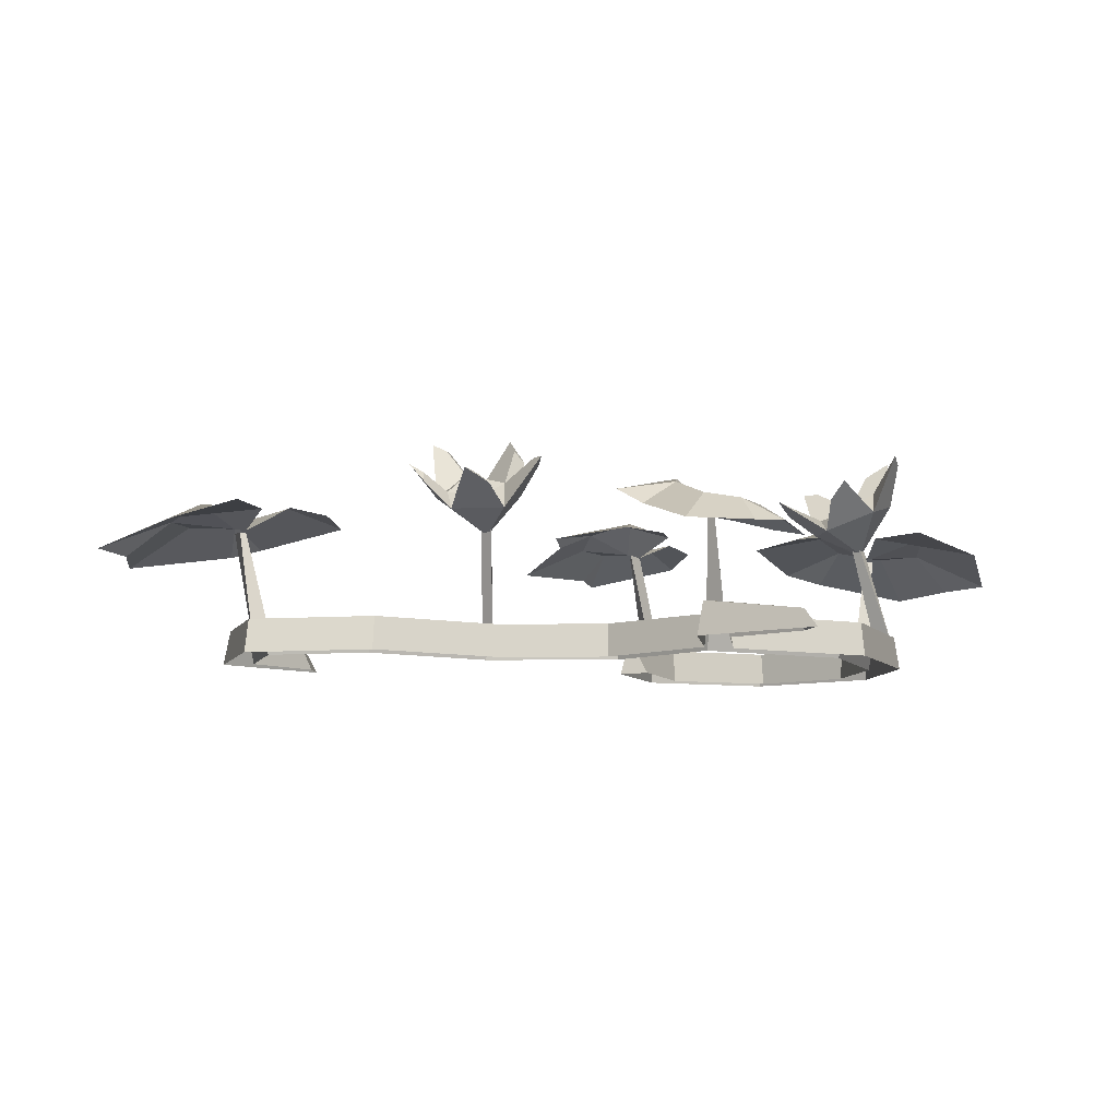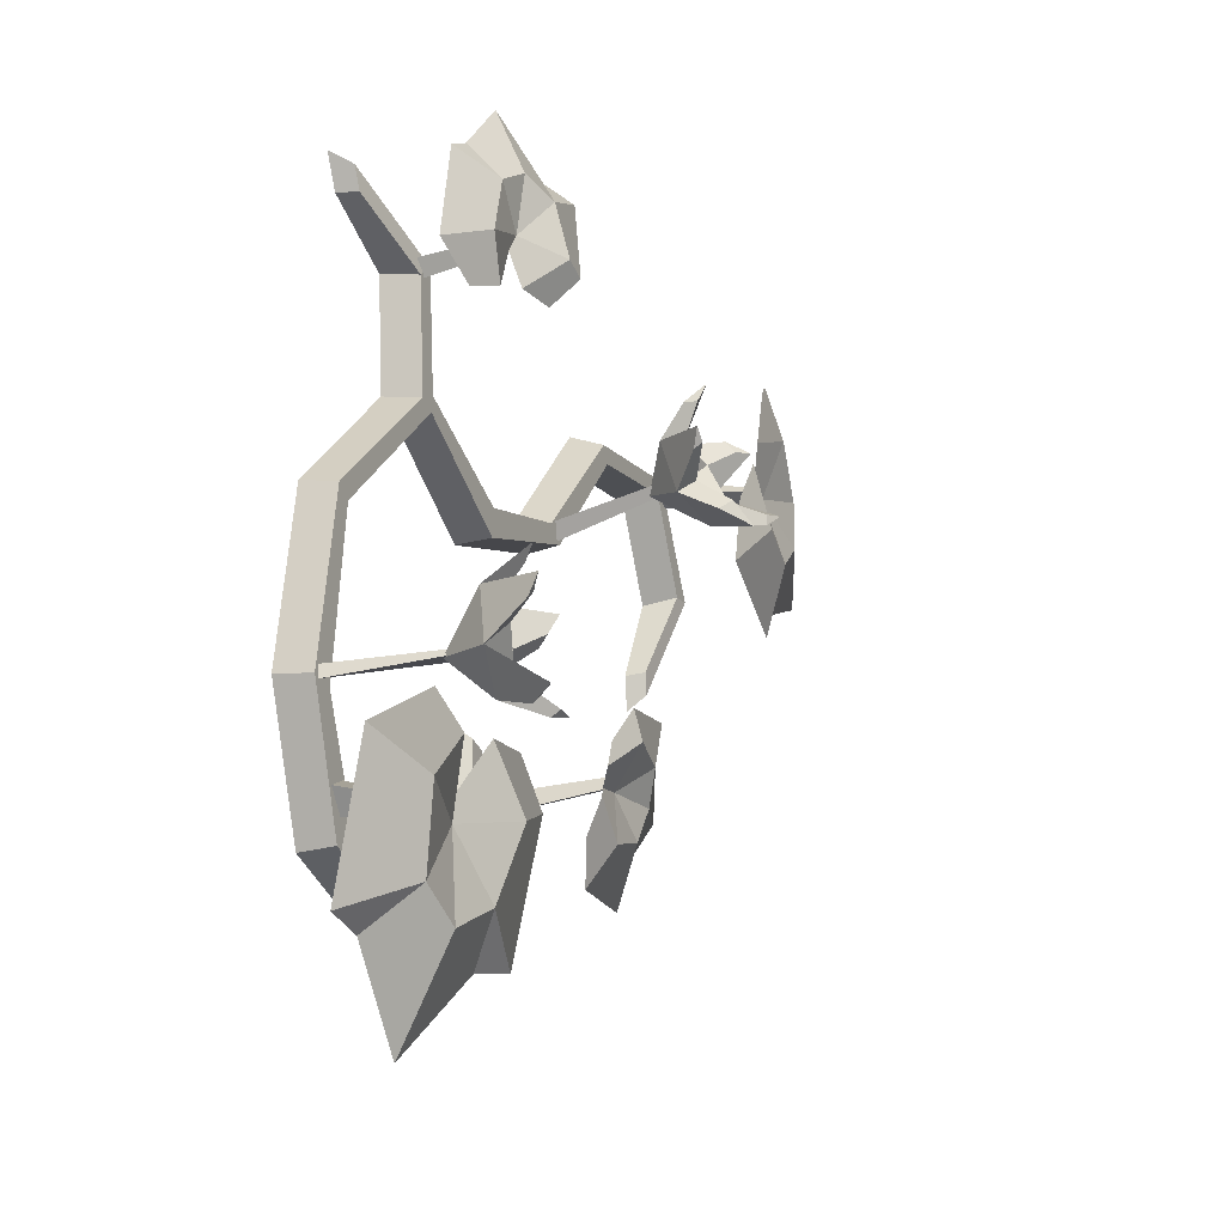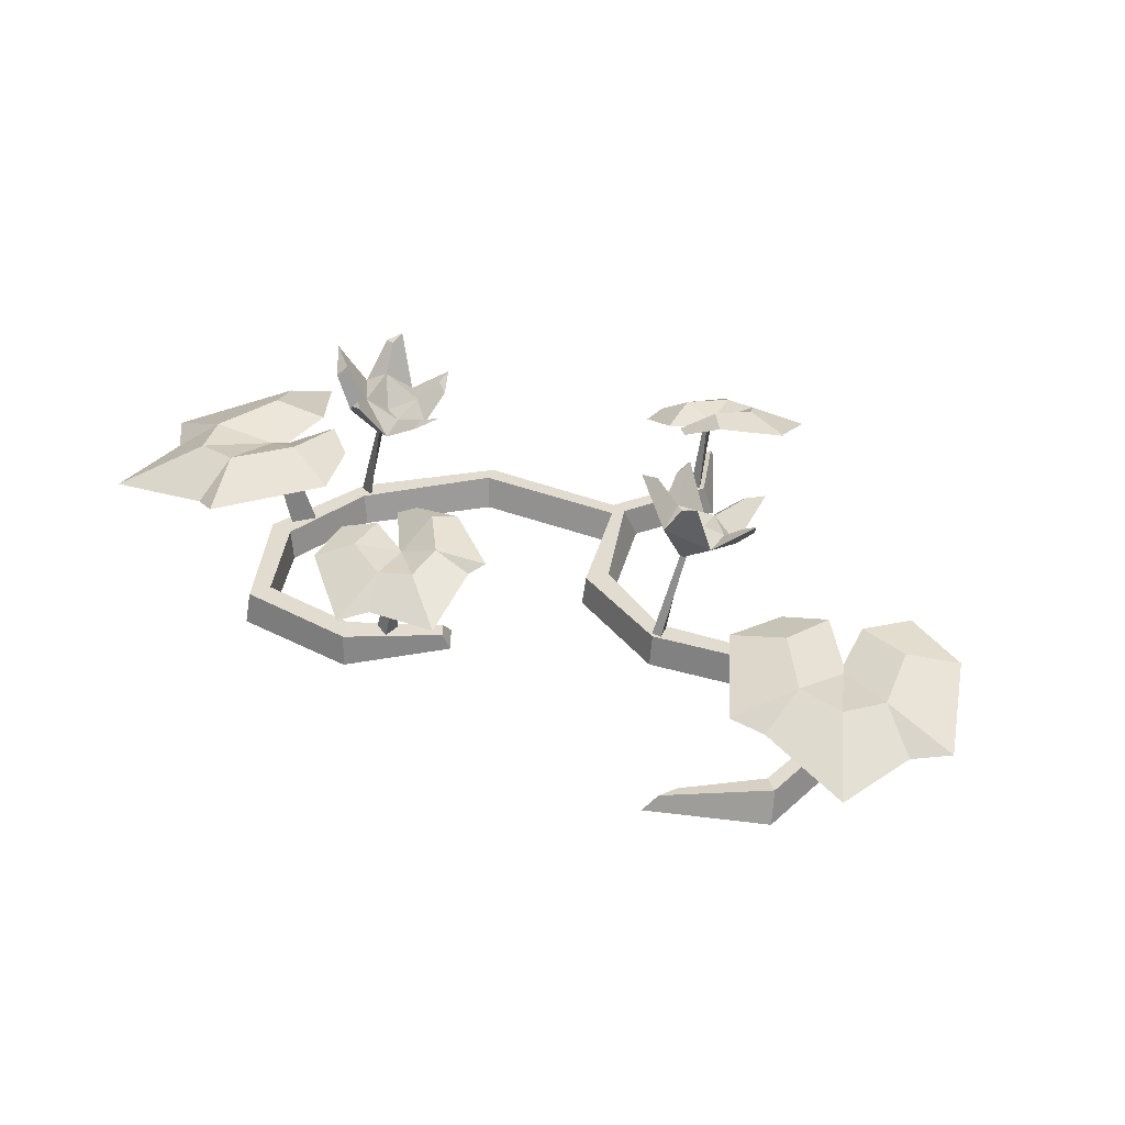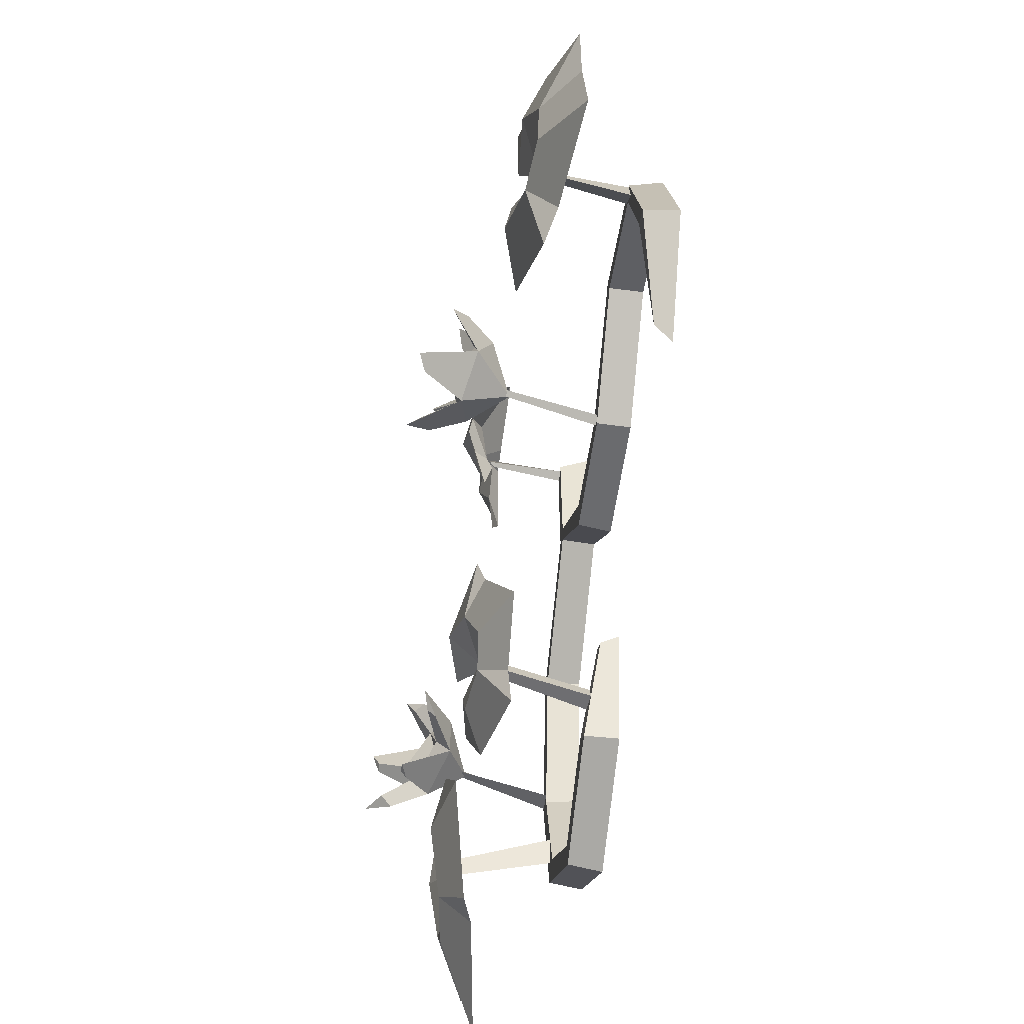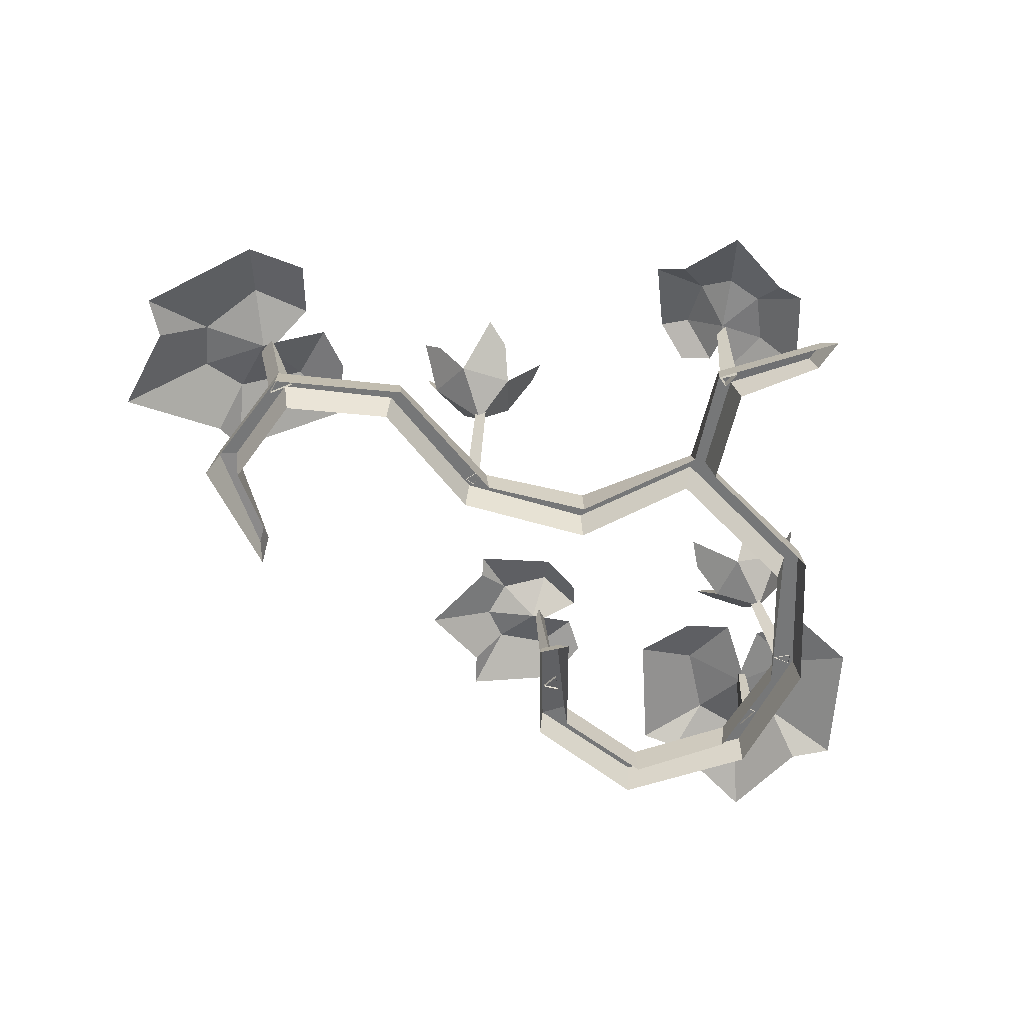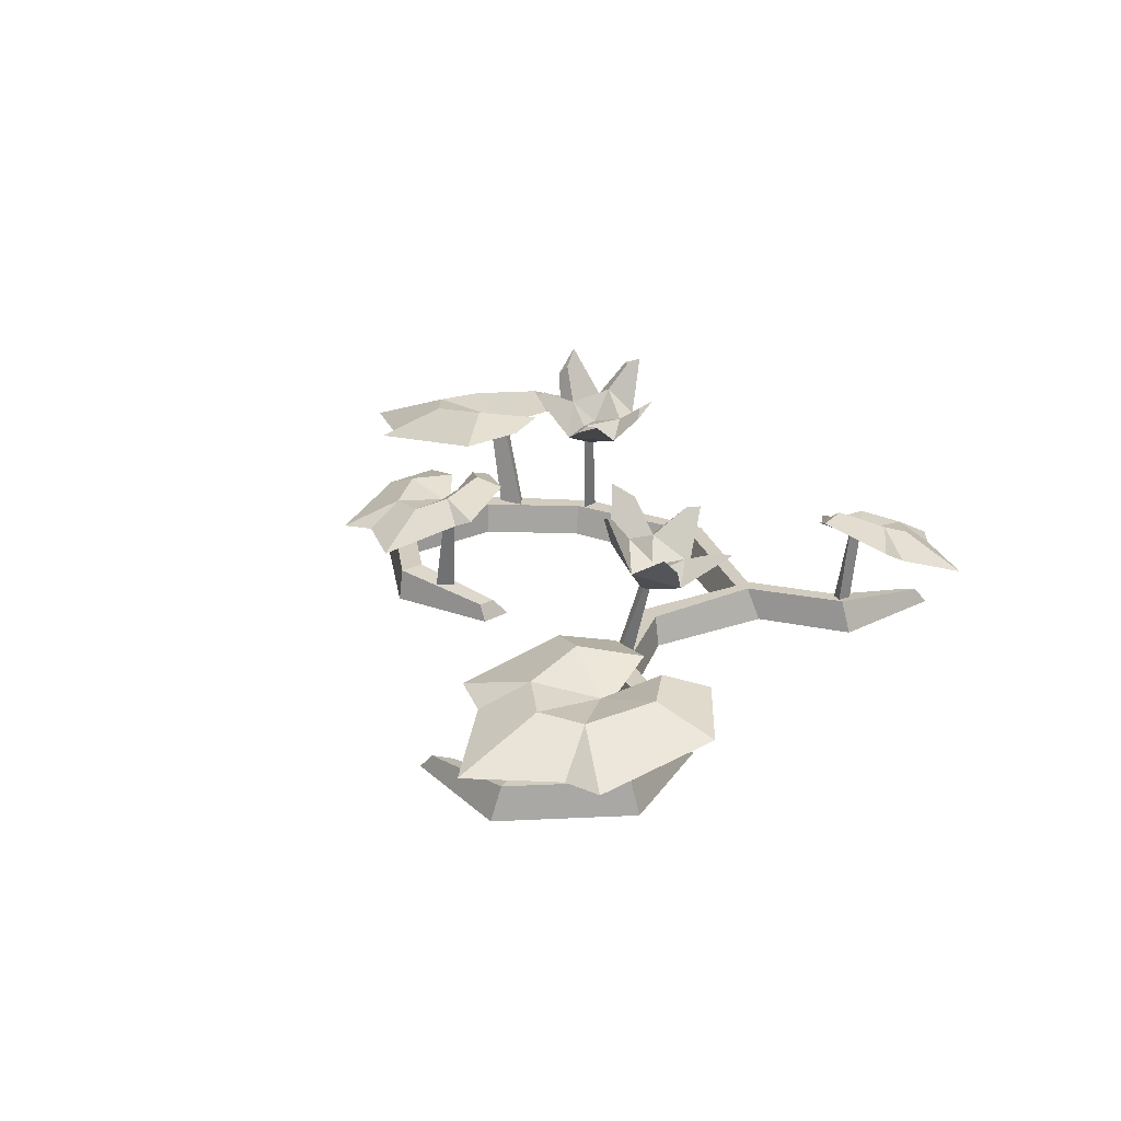
<metadata>
{"format":"obj","ext":"obj","renderer":"f3d","projection":"perspective","resolution":1024,"background":"white","views":[{"elev":-8.1,"azim":9.9,"up":"+Y"},{"elev":-11.5,"azim":115.1,"up":"+Z"},{"elev":34.4,"azim":-113.7,"up":"+Y"},{"elev":-44.8,"azim":-97.4,"up":"+Z"},{"elev":-57.0,"azim":-8.9,"up":"+Y"},{"elev":23.9,"azim":-67.7,"up":"+Y"}]}
</metadata>
<code>
v -63.37 -0.5487 17.21
v -45.67 -0.5487 -0.1665
v -62.85 5.575 18.01
v -45.15 5.575 0.6281
v -61.41 5.575 20.95
v -42.17 5.575 3.532
v -61.2 -0.5487 22.94
v -41.73 -0.5487 4.521
v -22.56 -0.5487 2.422
v -21.7 -0.5487 -3.641
v -22.62 5.575 1.727
v -22.18 5.575 -2.991
v -3.484 -0.5487 16.92
v -3.763 -0.5487 10.26
v -3.173 5.575 14.25
v -2.795 5.575 11.66
v -84.97 -0.5487 21.71
v -82.26 -0.5487 16.22
v -83.25 5.575 17.38
v -84.81 5.575 20.01
v -96.33 -0.5487 -0.7249
v -90.22 -0.5487 -0.274
v -91.22 5.575 0.8885
v -94.64 5.575 0.5588
v -83.66 -0.5487 -19.86
v -82.99 -0.5487 -13.77
v -84.25 2.685 -13.18
v -84.68 2.685 -17.09
v -89.3 21.78 15.18
v -87.43 21.63 18
v -86.66 21.67 16.85
v -84.48 4.956 19.82
v -81.95 4.956 18.27
v -85.94 4.956 15.7
v -86.35 22.03 17.66
v -81.48 24.79 23.98
v -111.7 18.3 24.86
v -93.51 21.39 37.35
v -114.4 17.81 1.876
v -91.67 21.97 -7.577
v -72.9 24.17 1.949
v -77.6 25.59 19.37
v -83.16 25.1 33.08
v -109 17.67 17.93
v -95.94 20.05 -2.883
v -72.83 25.09 12.44
v -89.03 22.51 16.12
v -91.84 25.45 26.69
v -100.5 23.79 17.89
v -100.1 24.06 9.437
v -92.63 25.18 5.156
v -81.36 27.25 8.71
v -44.15 21.58 6.672
v -38.2 28.92 5.277
v -39.53 25.51 14.05
v -48.89 25.25 15.71
v -53.34 28.49 7.958
v -46.73 30.76 1.512
v -45.34 27.2 8.876
v -56.75 33.66 15.23
v -55.08 39.22 4.006
v -41.39 40.24 -0.5673
v -32.83 34.68 13.72
v -44.67 31.24 23.89
v -42.67 28.14 14.28
v -50.32 28.86 12.32
v -48.4 33.09 5.592
v -40.76 31.07 7.426
v -38.16 35.72 2.015
v -39.78 37.61 3.4
v -53.87 30.45 16.81
v -54.16 32.1 14.98
v -41.05 28.94 20.28
v -42.81 30.46 20.63
v -52.3 37.99 2.182
v -52.47 38.03 3.878
v -33.87 33.66 10.5
v -34.6 34.81 11.57
v -43.13 23.37 8.259
v -44.52 23.28 6.559
v -45.13 22.46 7.359
v -44.18 5.409 1.007
v -45.97 5.409 1.953
v -43.63 5.409 4.227
v 23.36 -0.5487 -3.802
v 28.94 -0.5487 -31.69
v 22.74 5.575 -4.517
v 28 5.575 -31.82
v 20.29 5.575 -6.697
v 24.1 5.575 -33.27
v 18.43 -0.5487 -7.436
v 23.02 -0.5487 -33.24
v 16.68 -0.5487 -51.46
v 21.79 -0.5487 -54.83
v 17.34 5.575 -51.7
v 21.41 5.575 -54.13
v 0.4113 -0.5487 -61.04
v -0.7732 -0.5487 -67.05
v 0.01117 5.575 -61.38
v -0.5945 5.575 -65.86
v -16.8 -0.5487 -50.97
v -22.05 -0.5487 -54.12
v -17.21 5.575 -51.31
v -21.49 5.575 -53.64
v -19.89 -0.5487 -31.02
v -25.5 -0.5487 -33.46
v -21.78 2.685 -33.37
v -24.84 2.685 -34.71
v 1.287 -0.5487 13.72
v -0.1482 5.575 13.19
v -2.711 -0.5487 35.38
v 2.397 -0.5487 32
v 0.9624 5.575 31.47
v -1.867 5.575 33.43
v 17.69 -0.5487 45.88
v 15.3 -0.5487 40.24
v 13.92 2.685 40.34
v 15.45 2.685 43.97
v 22.49 23.04 -53.23
v 23.58 22.88 -49.77
v 22.11 22.93 -49.9
v 23.11 5.002 -46.08
v 20.11 5.002 -45.02
v 20.66 5.002 -50.08
v 22.57 23.32 -49.1
v 24.55 26.28 -40.77
v 45.68 19.31 -65.37
v 43.82 22.62 -41.77
v 28.37 18.79 -83.17
v 5.126 23.25 -70.57
v 0.3946 25.61 -48.49
v 18.09 27.14 -40.65
v 33.27 26.61 -36.03
v 38.07 18.64 -67.79
v 11.91 21.19 -70.95
v 9.098 26.6 -41.35
v 23.1 23.82 -52.38
v 33.8 26.98 -47.58
v 32.34 25.2 -60.77
v 24.98 25.49 -66.09
v 16.38 26.69 -62.77
v 11.74 28.91 -50.98
v 0.3431 20.09 35.73
v -0.969 20 33.97
v -0.04382 19.17 33.57
v -1.384 4.305 32.56
v -0.02969 4.305 31.04
v 1.607 4.305 33.87
v 0.06644 19.48 33.32
v -1.014 21.17 27.75
v -14.73 22.82 44.6
v -11.17 25.59 31.6
v -2.09 16.01 56.25
v 12.72 16.8 45.64
v 15.06 16.38 31.43
v 2.966 19.73 27.23
v -6.298 22.9 26.17
v -10.12 19.96 46.81
v 8.172 16.71 47.39
v 9.484 18.26 25.36
v -0.1595 20.61 35.57
v -6.217 26.24 32.98
v -5.289 24.23 41.78
v -0.3685 21.79 44.93
v 5.471 21.21 42.15
v 7.904 21.27 33.85
v -24.28 24.03 -40.13
v -24.67 23.45 -41.98
v -22.76 23.65 -42.18
v -22.56 3.966 -45.47
v -19.37 4.262 -46.05
v -20.52 3.529 -42.46
v -22.77 23.74 -41.94
v -16.9 26.4 -44.03
v -35.34 20.11 -58.87
v -18.09 23.21 -57.14
v -46.53 21.06 -44.41
v -37.94 26.41 -30.44
v -23.68 28.32 -30.34
v -16.63 27.42 -39.75
v -13.84 25.39 -50.13
v -36.07 20.73 -52.75
v -37.67 24.96 -33.82
v -17.15 27.86 -36.06
v -25.22 24.43 -42.36
v -22.01 26.5 -50.37
v -31.16 25.42 -49.11
v -34.71 25.71 -43.7
v -32.14 27.9 -37.97
v -23.76 29.71 -35.47
v 22.12 21.58 -30.13
v 20.82 28.92 -36.11
v 13.47 25.51 -31.14
v 15.99 25.25 -21.97
v 24.9 28.49 -21.28
v 27.88 30.76 -30.02
v 20.63 27.2 -28.11
v 19.8 33.66 -15.08
v 29.22 39.22 -21.4
v 27.47 40.24 -35.73
v 10.88 34.68 -37.33
v 6.792 31.24 -22.27
v 14.61 28.14 -28.21
v 19.66 28.86 -22.14
v 24.92 33.09 -26.75
v 19.98 31.07 -32.87
v 23.75 35.72 -37.54
v 23.19 37.61 -35.48
v 17.13 30.45 -17.01
v 18.91 32.1 -17.52
v 8.491 28.94 -27.09
v 8.933 30.46 -25.35
v 29.67 37.99 -24.7
v 28.21 38.03 -23.82
v 14.24 33.66 -37.78
v 13.6 34.81 -36.65
v 20.24 23.37 -30.37
v 22.37 23.28 -29.85
v 21.92 22.46 -28.95
v 27.24 5.409 -32.54
v 27.16 5.409 -30.51
v 24.1 5.409 -31.65
f 1 3 4 2
f 3 5 6 4
f 5 7 8 6
f 25 28 27 26
f 8 9 11 6
f 6 11 12 4
f 4 12 10 2
f 9 13 15 11
f 11 15 16 12
f 12 16 14 10
f 1 18 19 3
f 3 19 20 5
f 5 20 17 7
f 18 22 23 19
f 19 23 24 20
f 20 24 21 17
f 22 26 27 23
f 23 27 28 24
f 24 28 25 21
f 29 34 32 30
f 31 30 32 33
f 29 31 33 34
f 35 42 52 47
f 48 47 49
f 36 35 47 48
f 47 50 49
f 47 52 51
f 47 51 50
f 38 43 36 48
f 37 38 48 49
f 50 39 44 49
f 51 45 39 50
f 52 41 40 51
f 42 46 41 52
f 53 54 55
f 53 55 56
f 53 56 57
f 53 57 58
f 53 58 54
f 56 71 60 57
f 57 61 75 58
f 59 67 66
f 58 62 69 54
f 59 68 67
f 54 77 63 55
f 68 59 65
f 55 73 64 56
f 65 59 66
f 65 74 73 55
f 56 64 74 65
f 66 72 71 56
f 57 60 72 66
f 67 76 61 57
f 58 75 76 67
f 68 70 62 58
f 54 69 70 68
f 68 78 77 54
f 55 68 65
f 56 65 66
f 55 63 78 68
f 68 58 67
f 67 57 66
f 69 62 70
f 72 60 71
f 74 64 73
f 75 61 76
f 78 63 77
f 79 84 82 80
f 81 80 82 83
f 79 81 83 84
f 51 40 45
f 37 49 44
f 85 86 88 87
f 87 88 90 89
f 89 90 92 91
f 106 105 107 108
f 115 116 117 118
f 92 90 95 93
f 90 88 96 95
f 88 86 94 96
f 93 95 99 97
f 95 96 100 99
f 96 94 98 100
f 97 99 103 101
f 99 100 104 103
f 100 98 102 104
f 101 103 107 105
f 103 104 108 107
f 104 102 106 108
f 85 87 110 109
f 87 89 16 110
f 89 91 14 16
f 109 110 113 112
f 110 16 15
f 112 113 117 116
f 113 114 118 117
f 114 111 115 118
f 119 120 122 124
f 121 123 122 120
f 119 124 123 121
f 125 137 142 132
f 138 139 137
f 126 138 137 125
f 137 139 140
f 137 141 142
f 137 140 141
f 128 138 126 133
f 127 139 138 128
f 140 139 134 129
f 141 140 129 135
f 142 141 130 131
f 132 142 131 136
f 143 144 146 148
f 145 147 146 144
f 143 148 147 145
f 149 161 166 156
f 162 163 161
f 150 162 161 149
f 161 163 164
f 161 165 166
f 161 164 165
f 152 162 150 157
f 151 158 163
f 164 163 158 153
f 165 164 153 159
f 166 165 154 155
f 156 166 155 160
f 167 168 170 172
f 169 171 170 168
f 167 172 171 169
f 173 185 190 180
f 186 187 185
f 174 186 185 173
f 185 187 188
f 185 189 190
f 185 188 189
f 176 186 174 181
f 175 182 187
f 188 187 182 177
f 189 188 177 183
f 190 189 178 179
f 180 190 179 184
f 191 193 192
f 191 194 193
f 191 195 194
f 191 196 195
f 191 192 196
f 194 195 198 209
f 195 196 213 199
f 197 204 205
f 196 192 207 200
f 197 205 206
f 192 193 201 215
f 206 203 197
f 193 194 202 211
f 203 204 197
f 203 193 211 212
f 194 203 212 202
f 204 194 209 210
f 195 204 210 198
f 205 195 199 214
f 196 205 214 213
f 206 196 200 208
f 192 206 208 207
f 206 192 215 216
f 193 203 206
f 194 204 203
f 193 206 216 201
f 206 205 196
f 205 204 195
f 207 208 200
f 210 209 198
f 212 211 202
f 213 214 199
f 216 215 201
f 217 218 220 222
f 219 221 220 218
f 217 222 221 219
f 175 187 186 176
f 189 183 178
f 141 135 130
f 127 134 139
f 151 163 162 152
f 165 159 154
f 110 15 114 113
f 13 111 114 15

</code>
